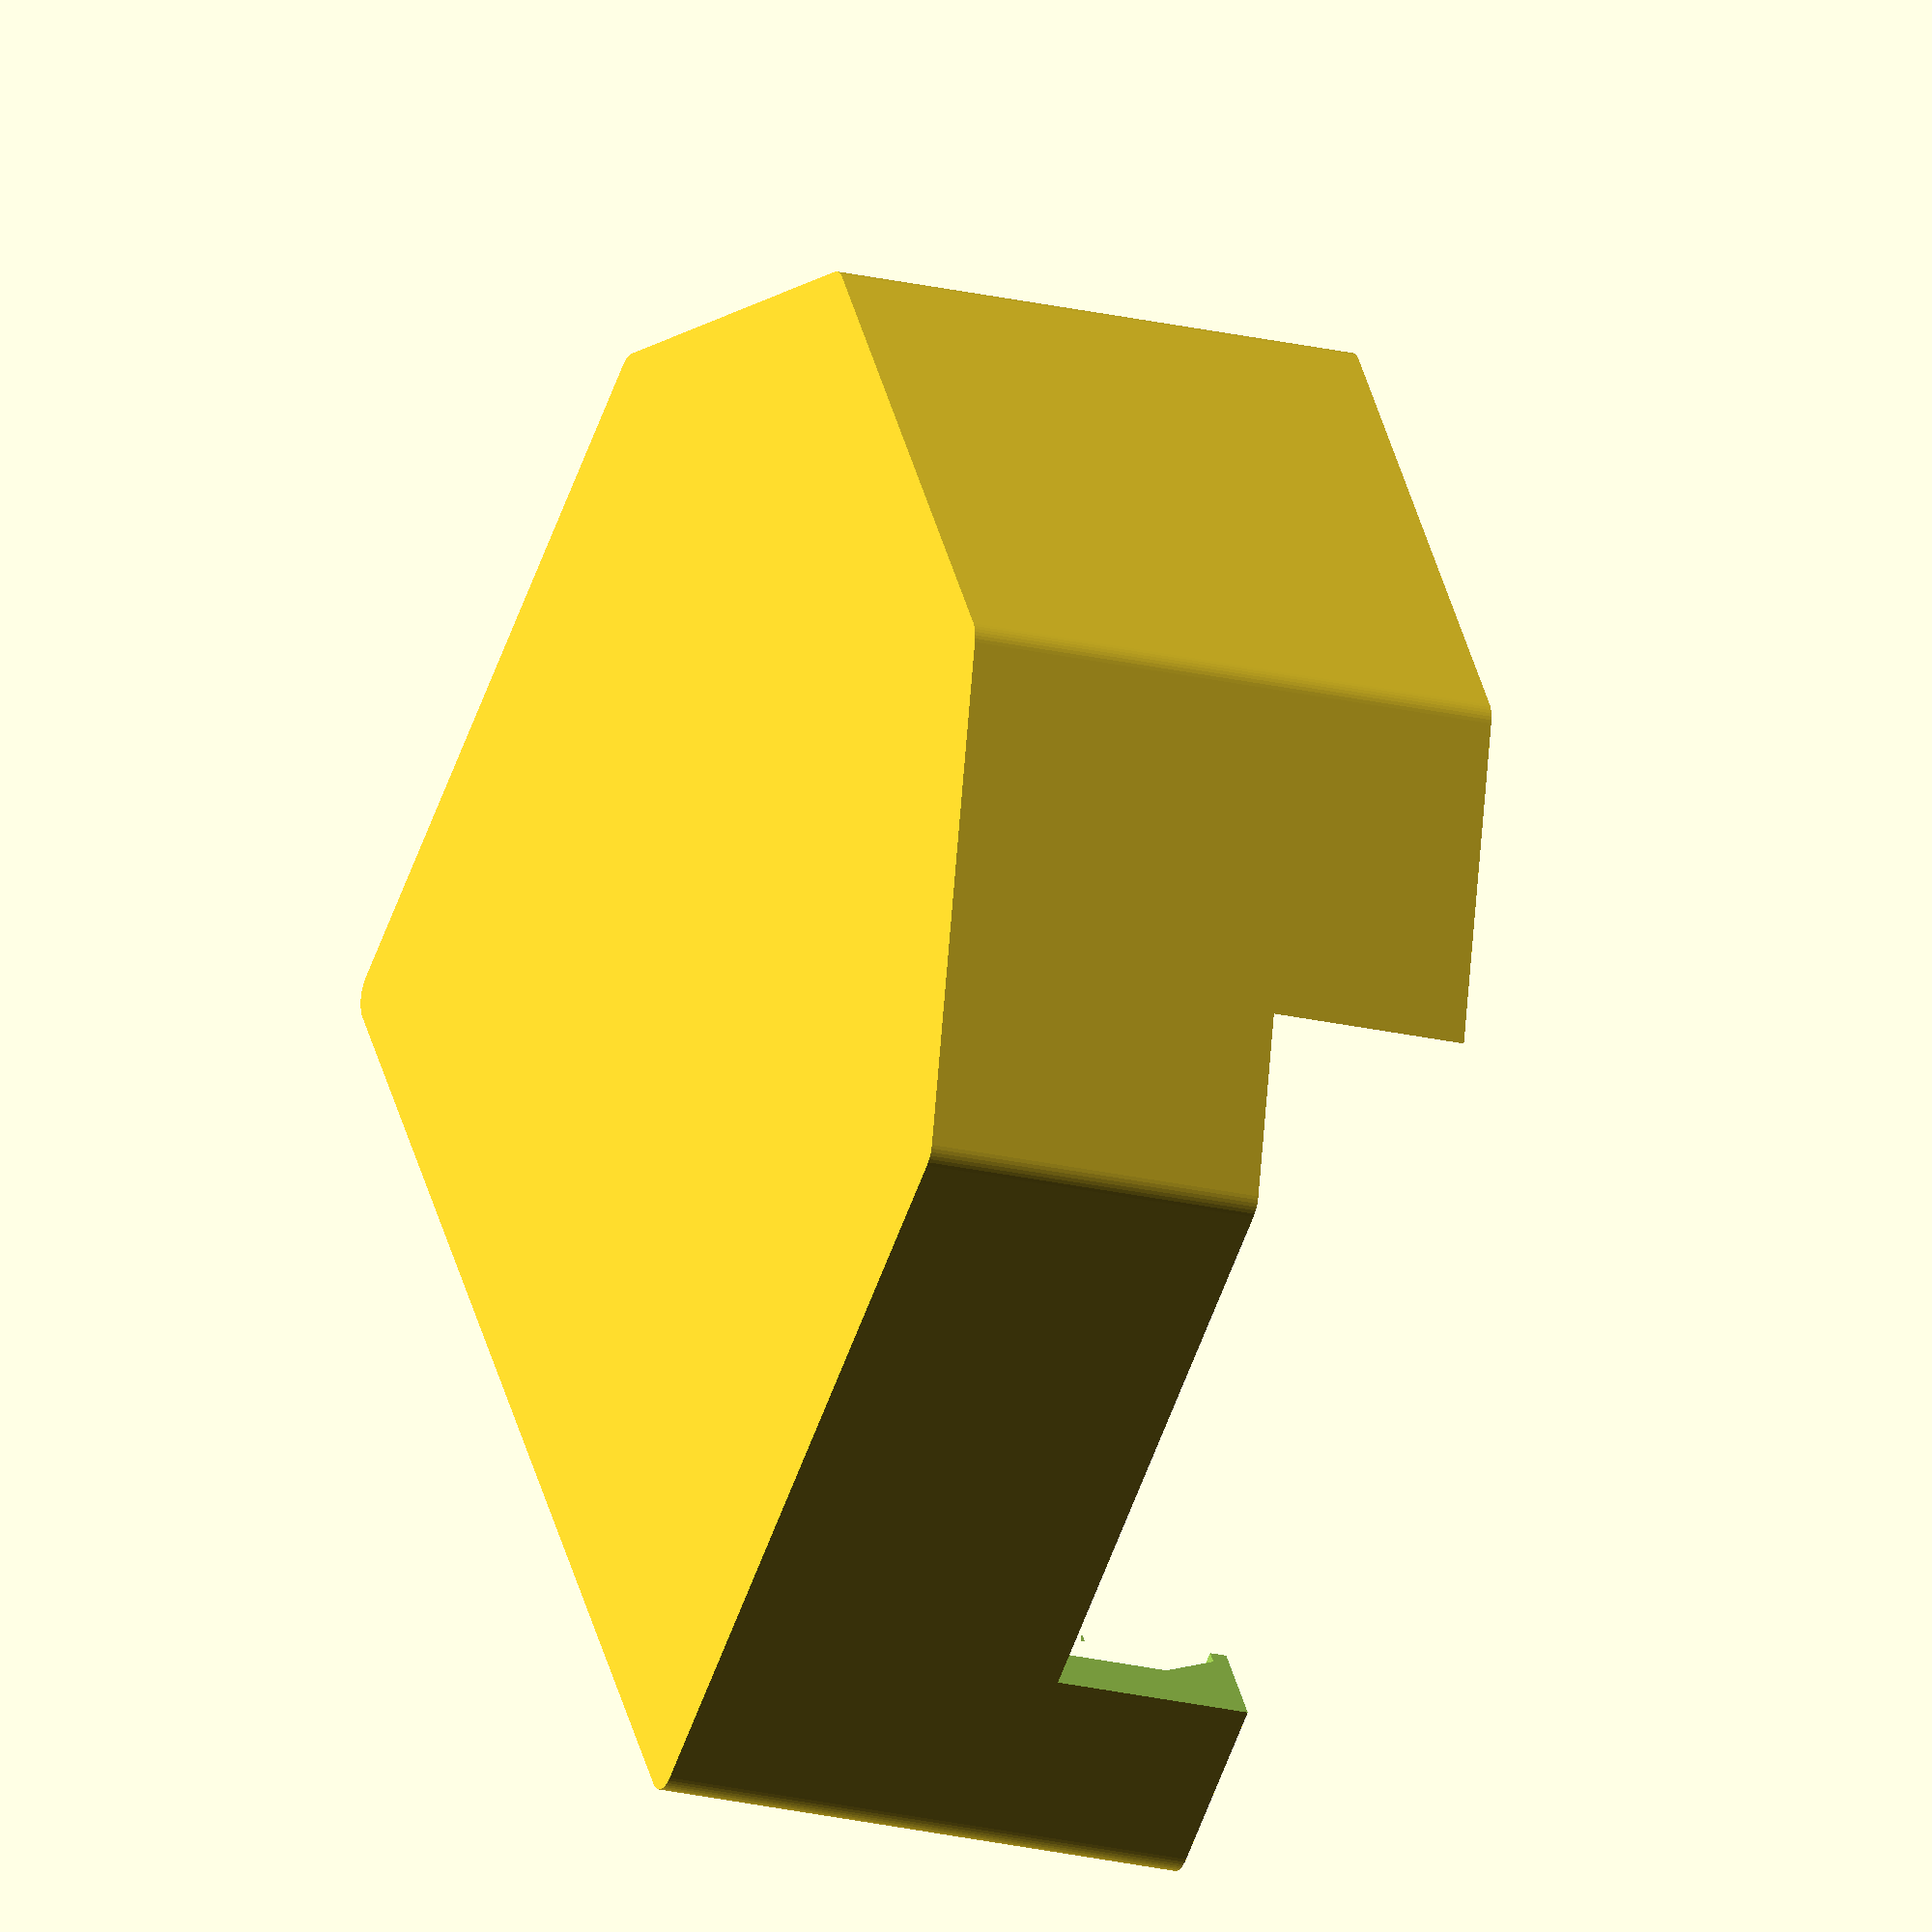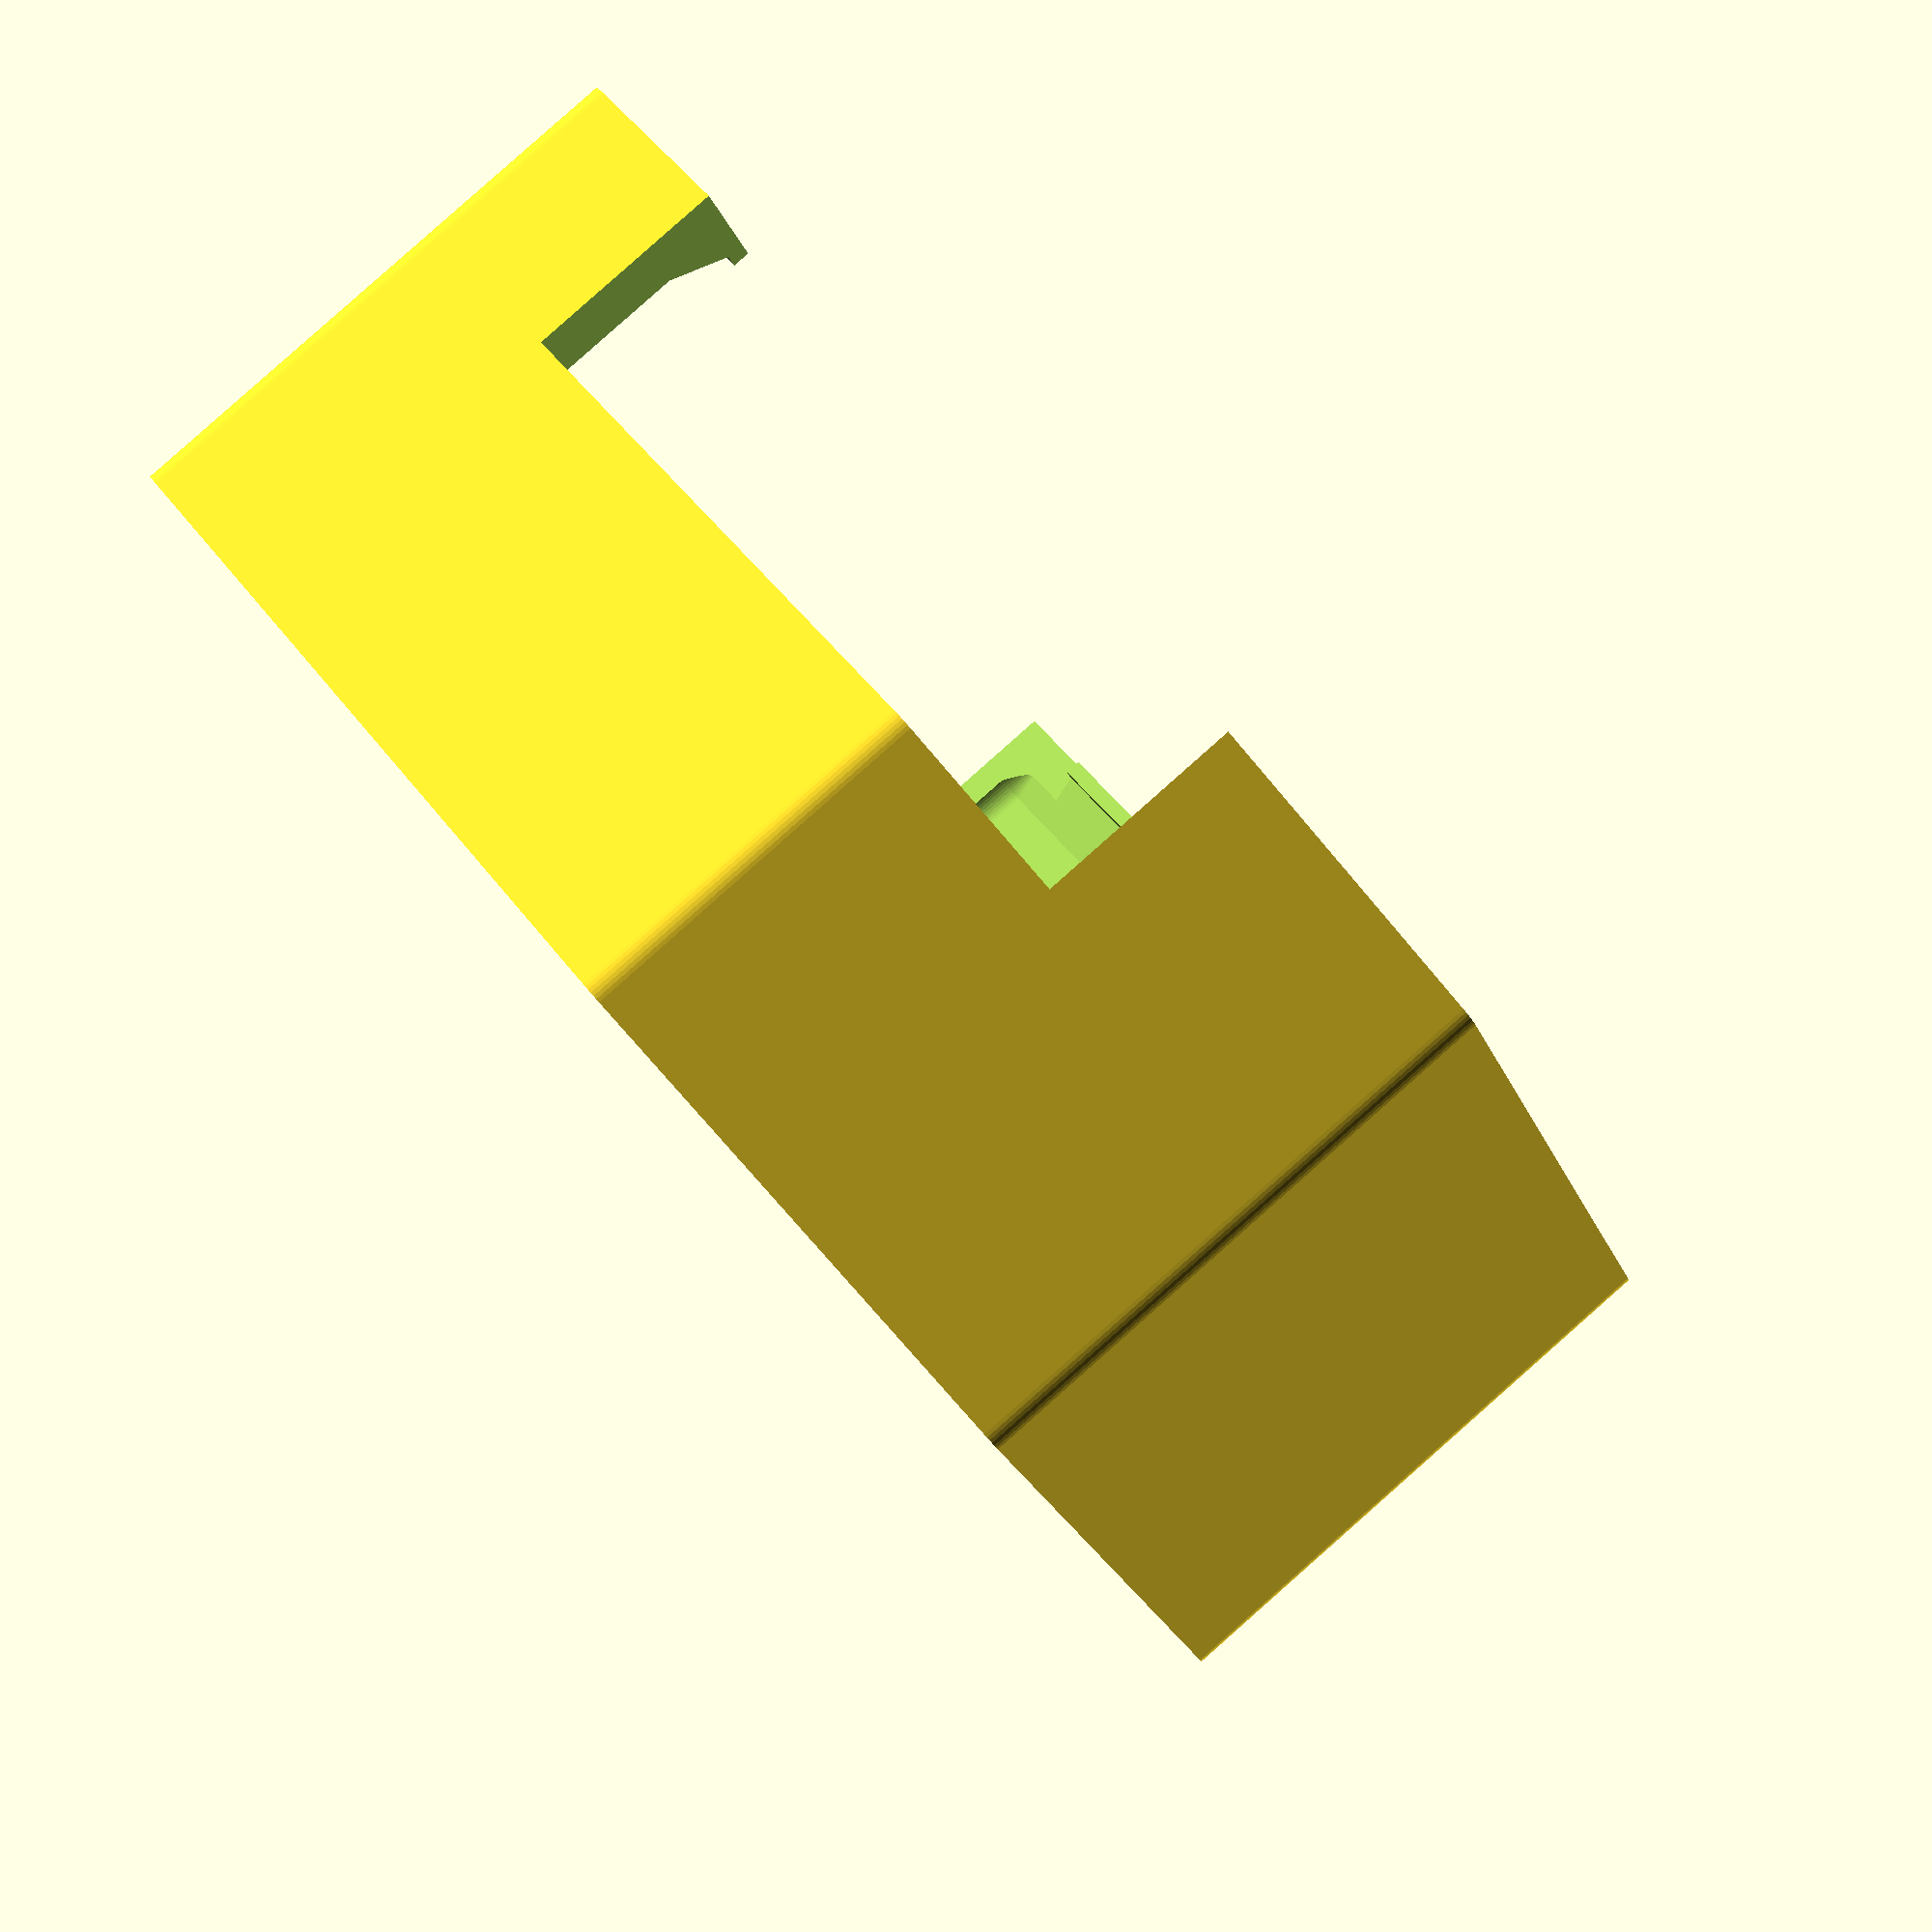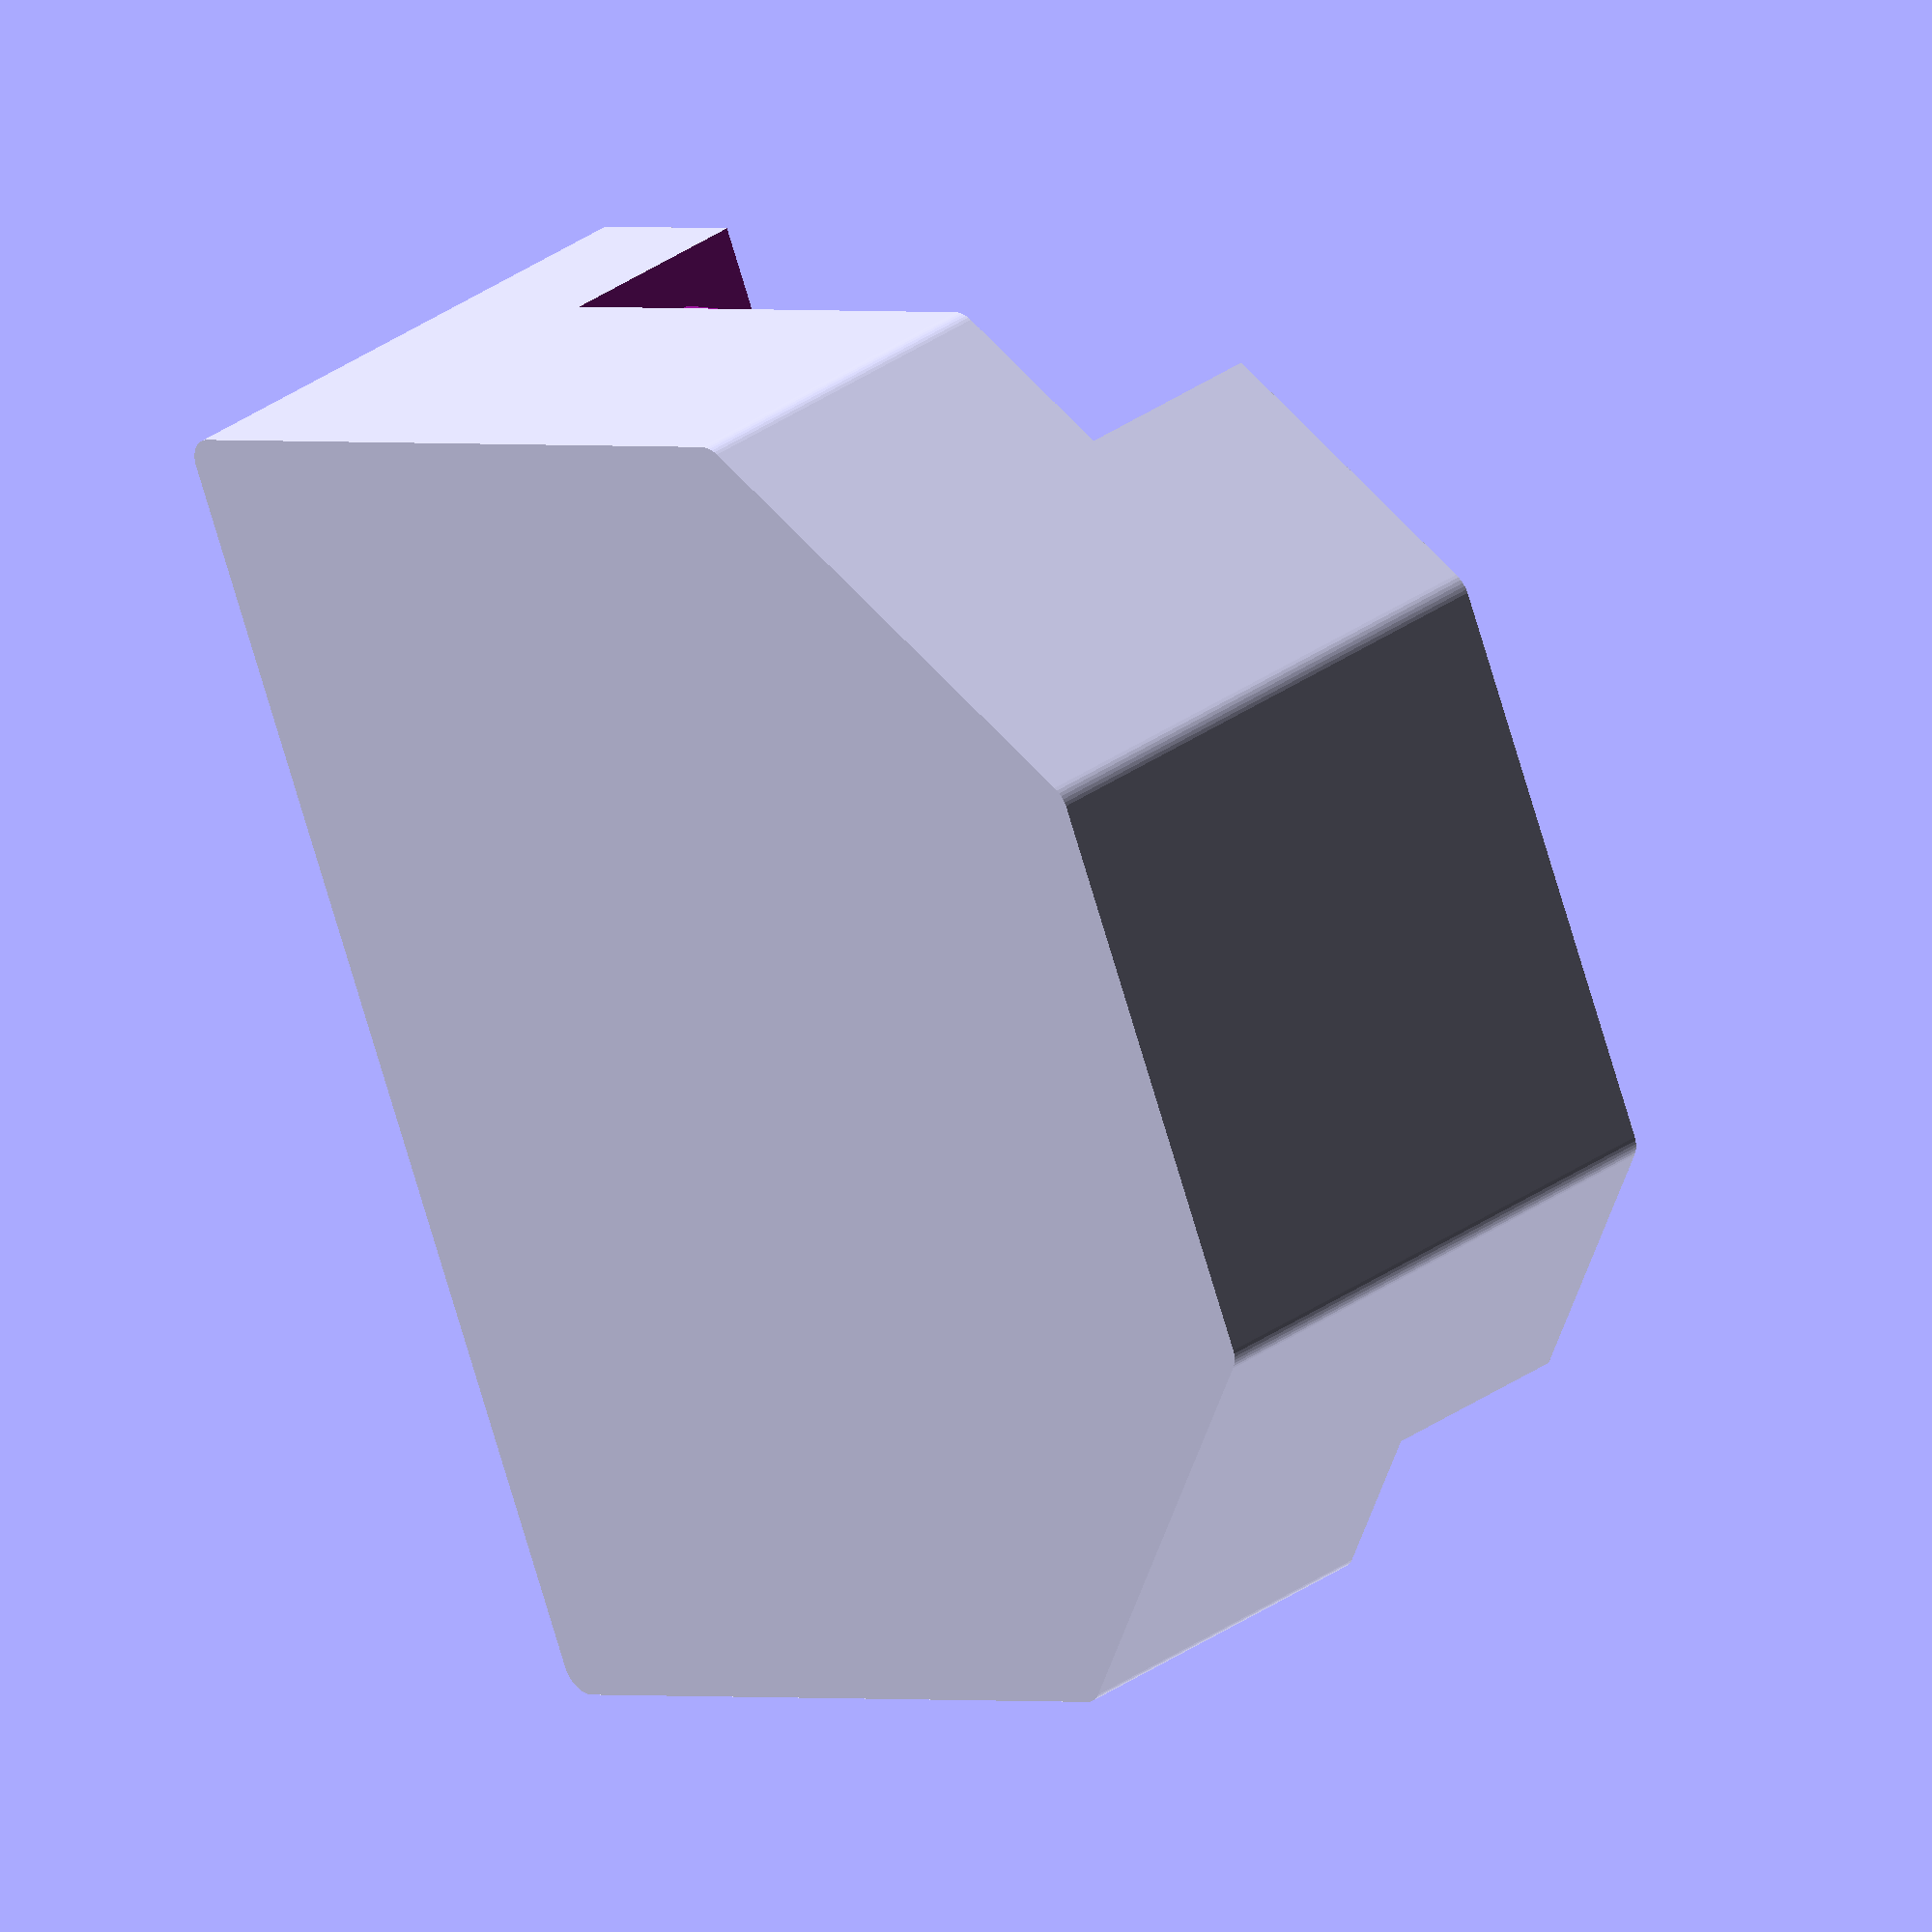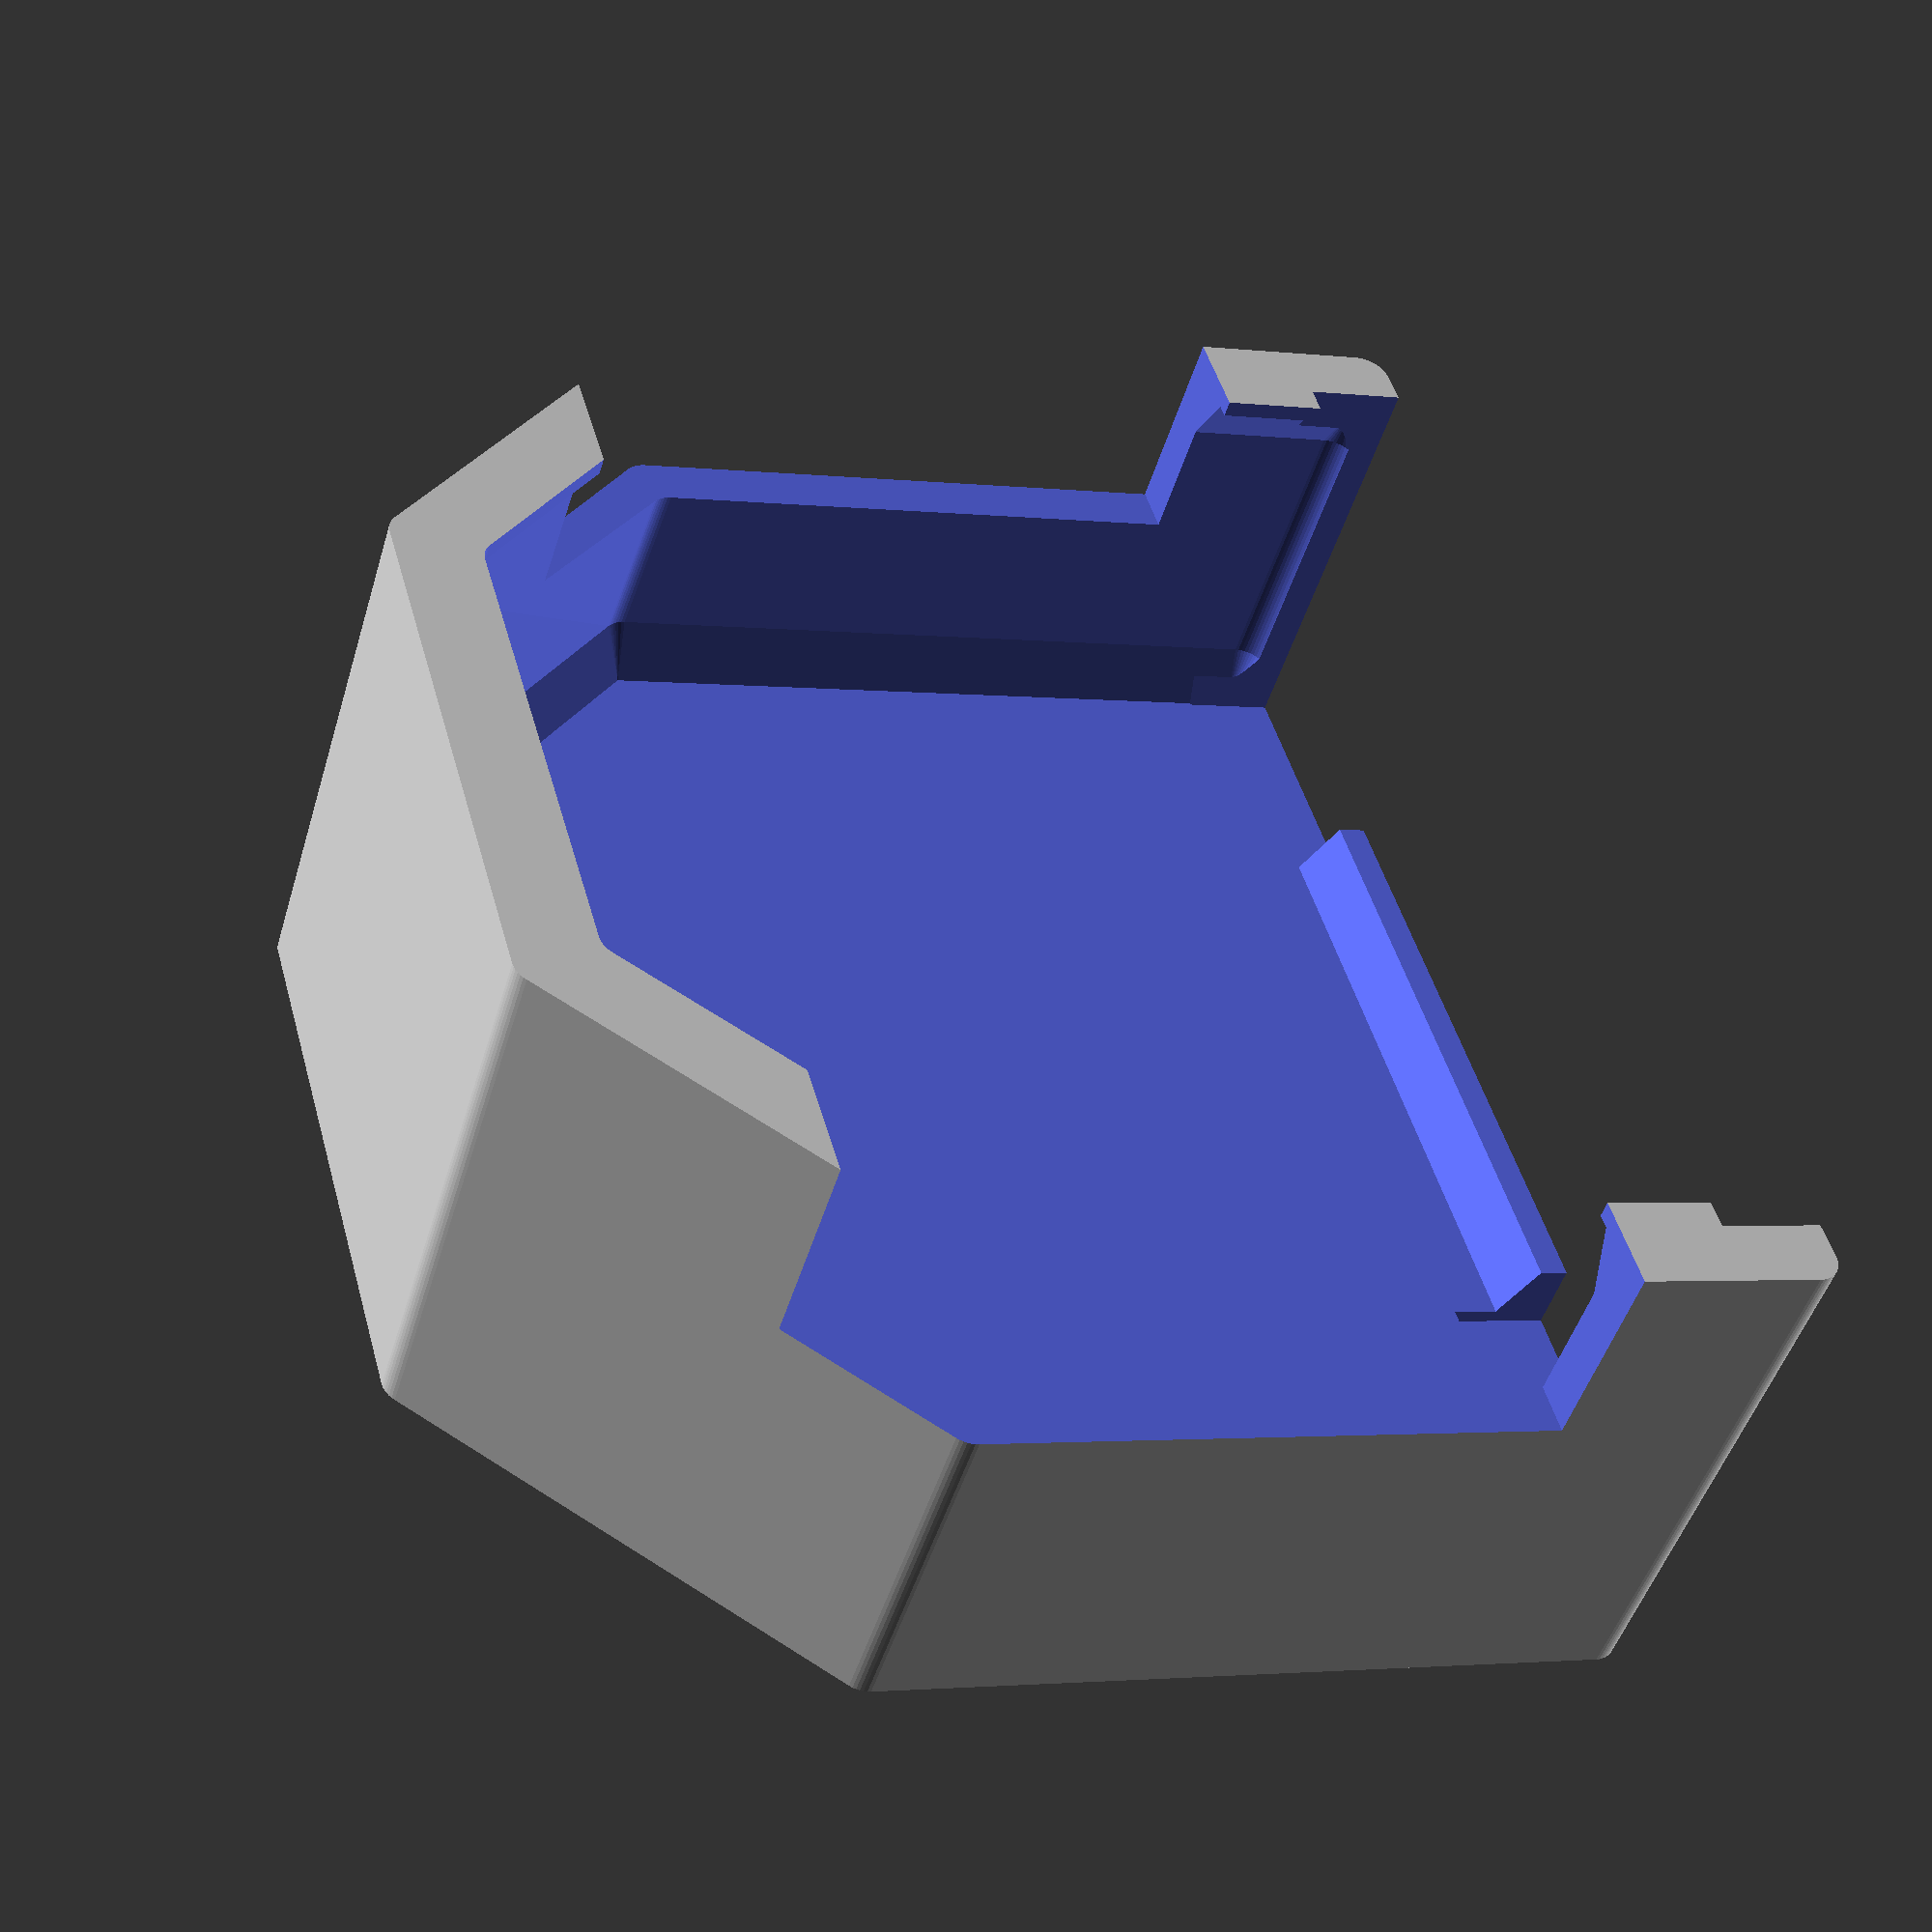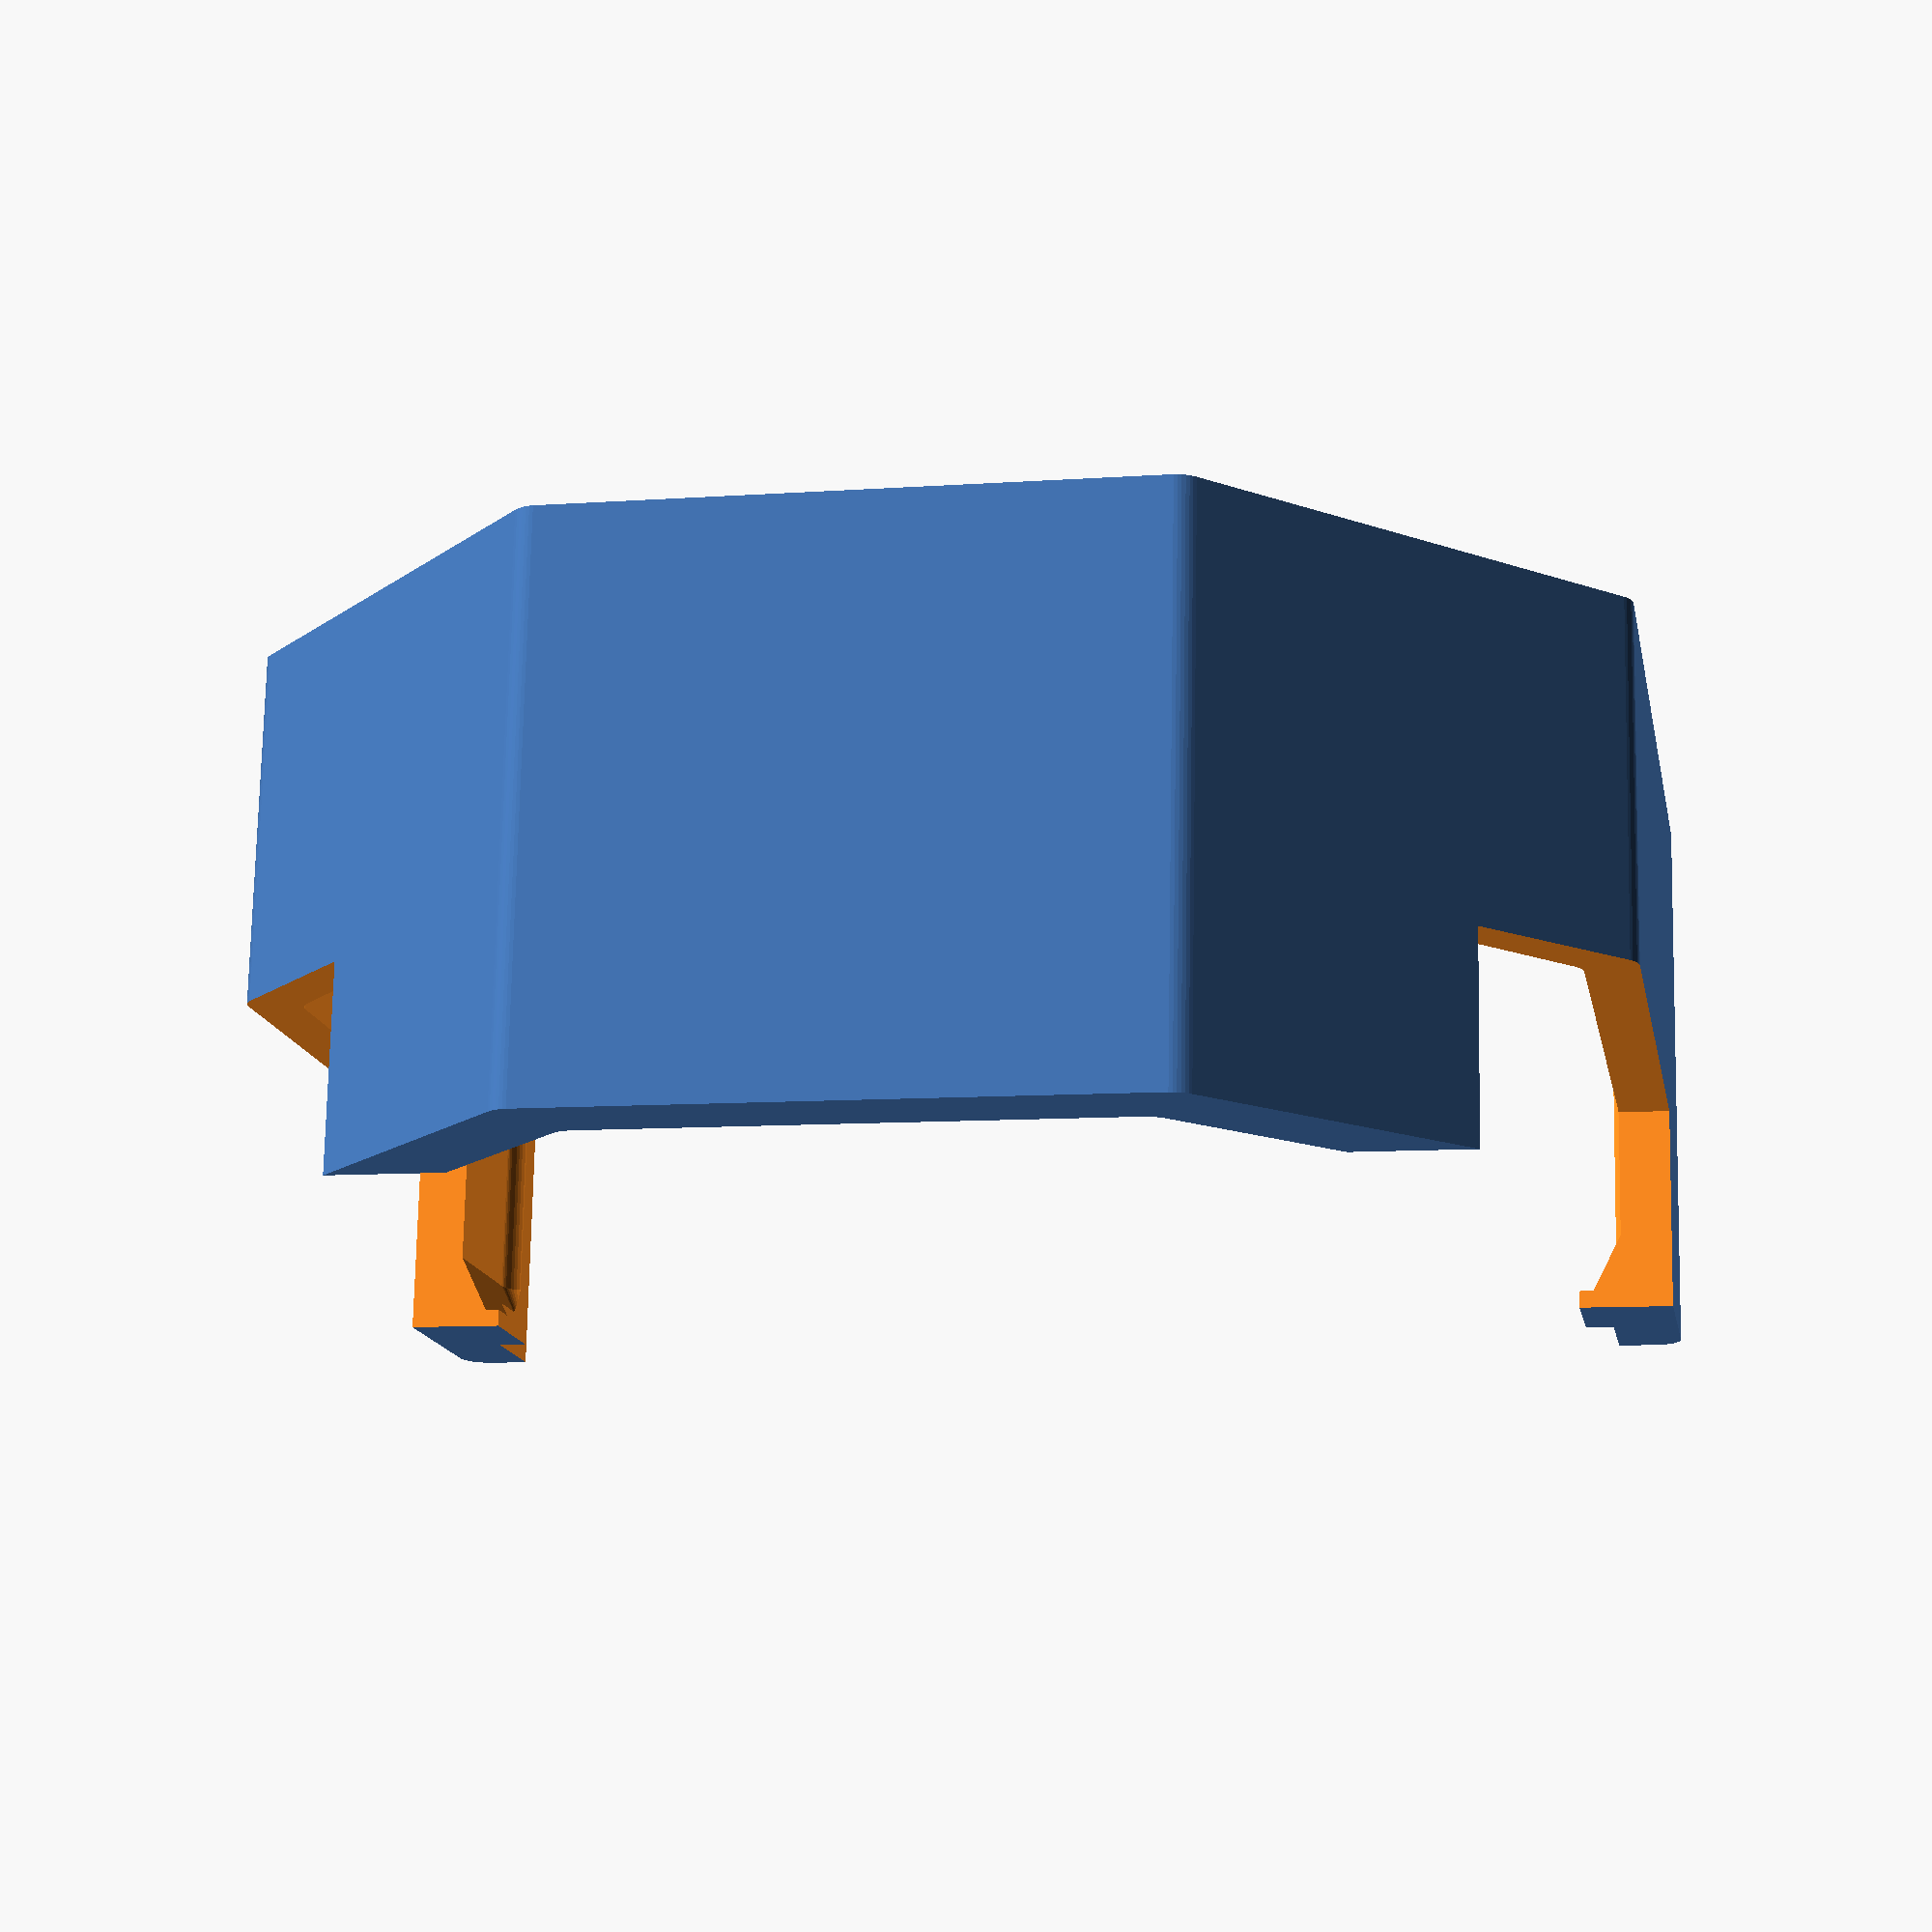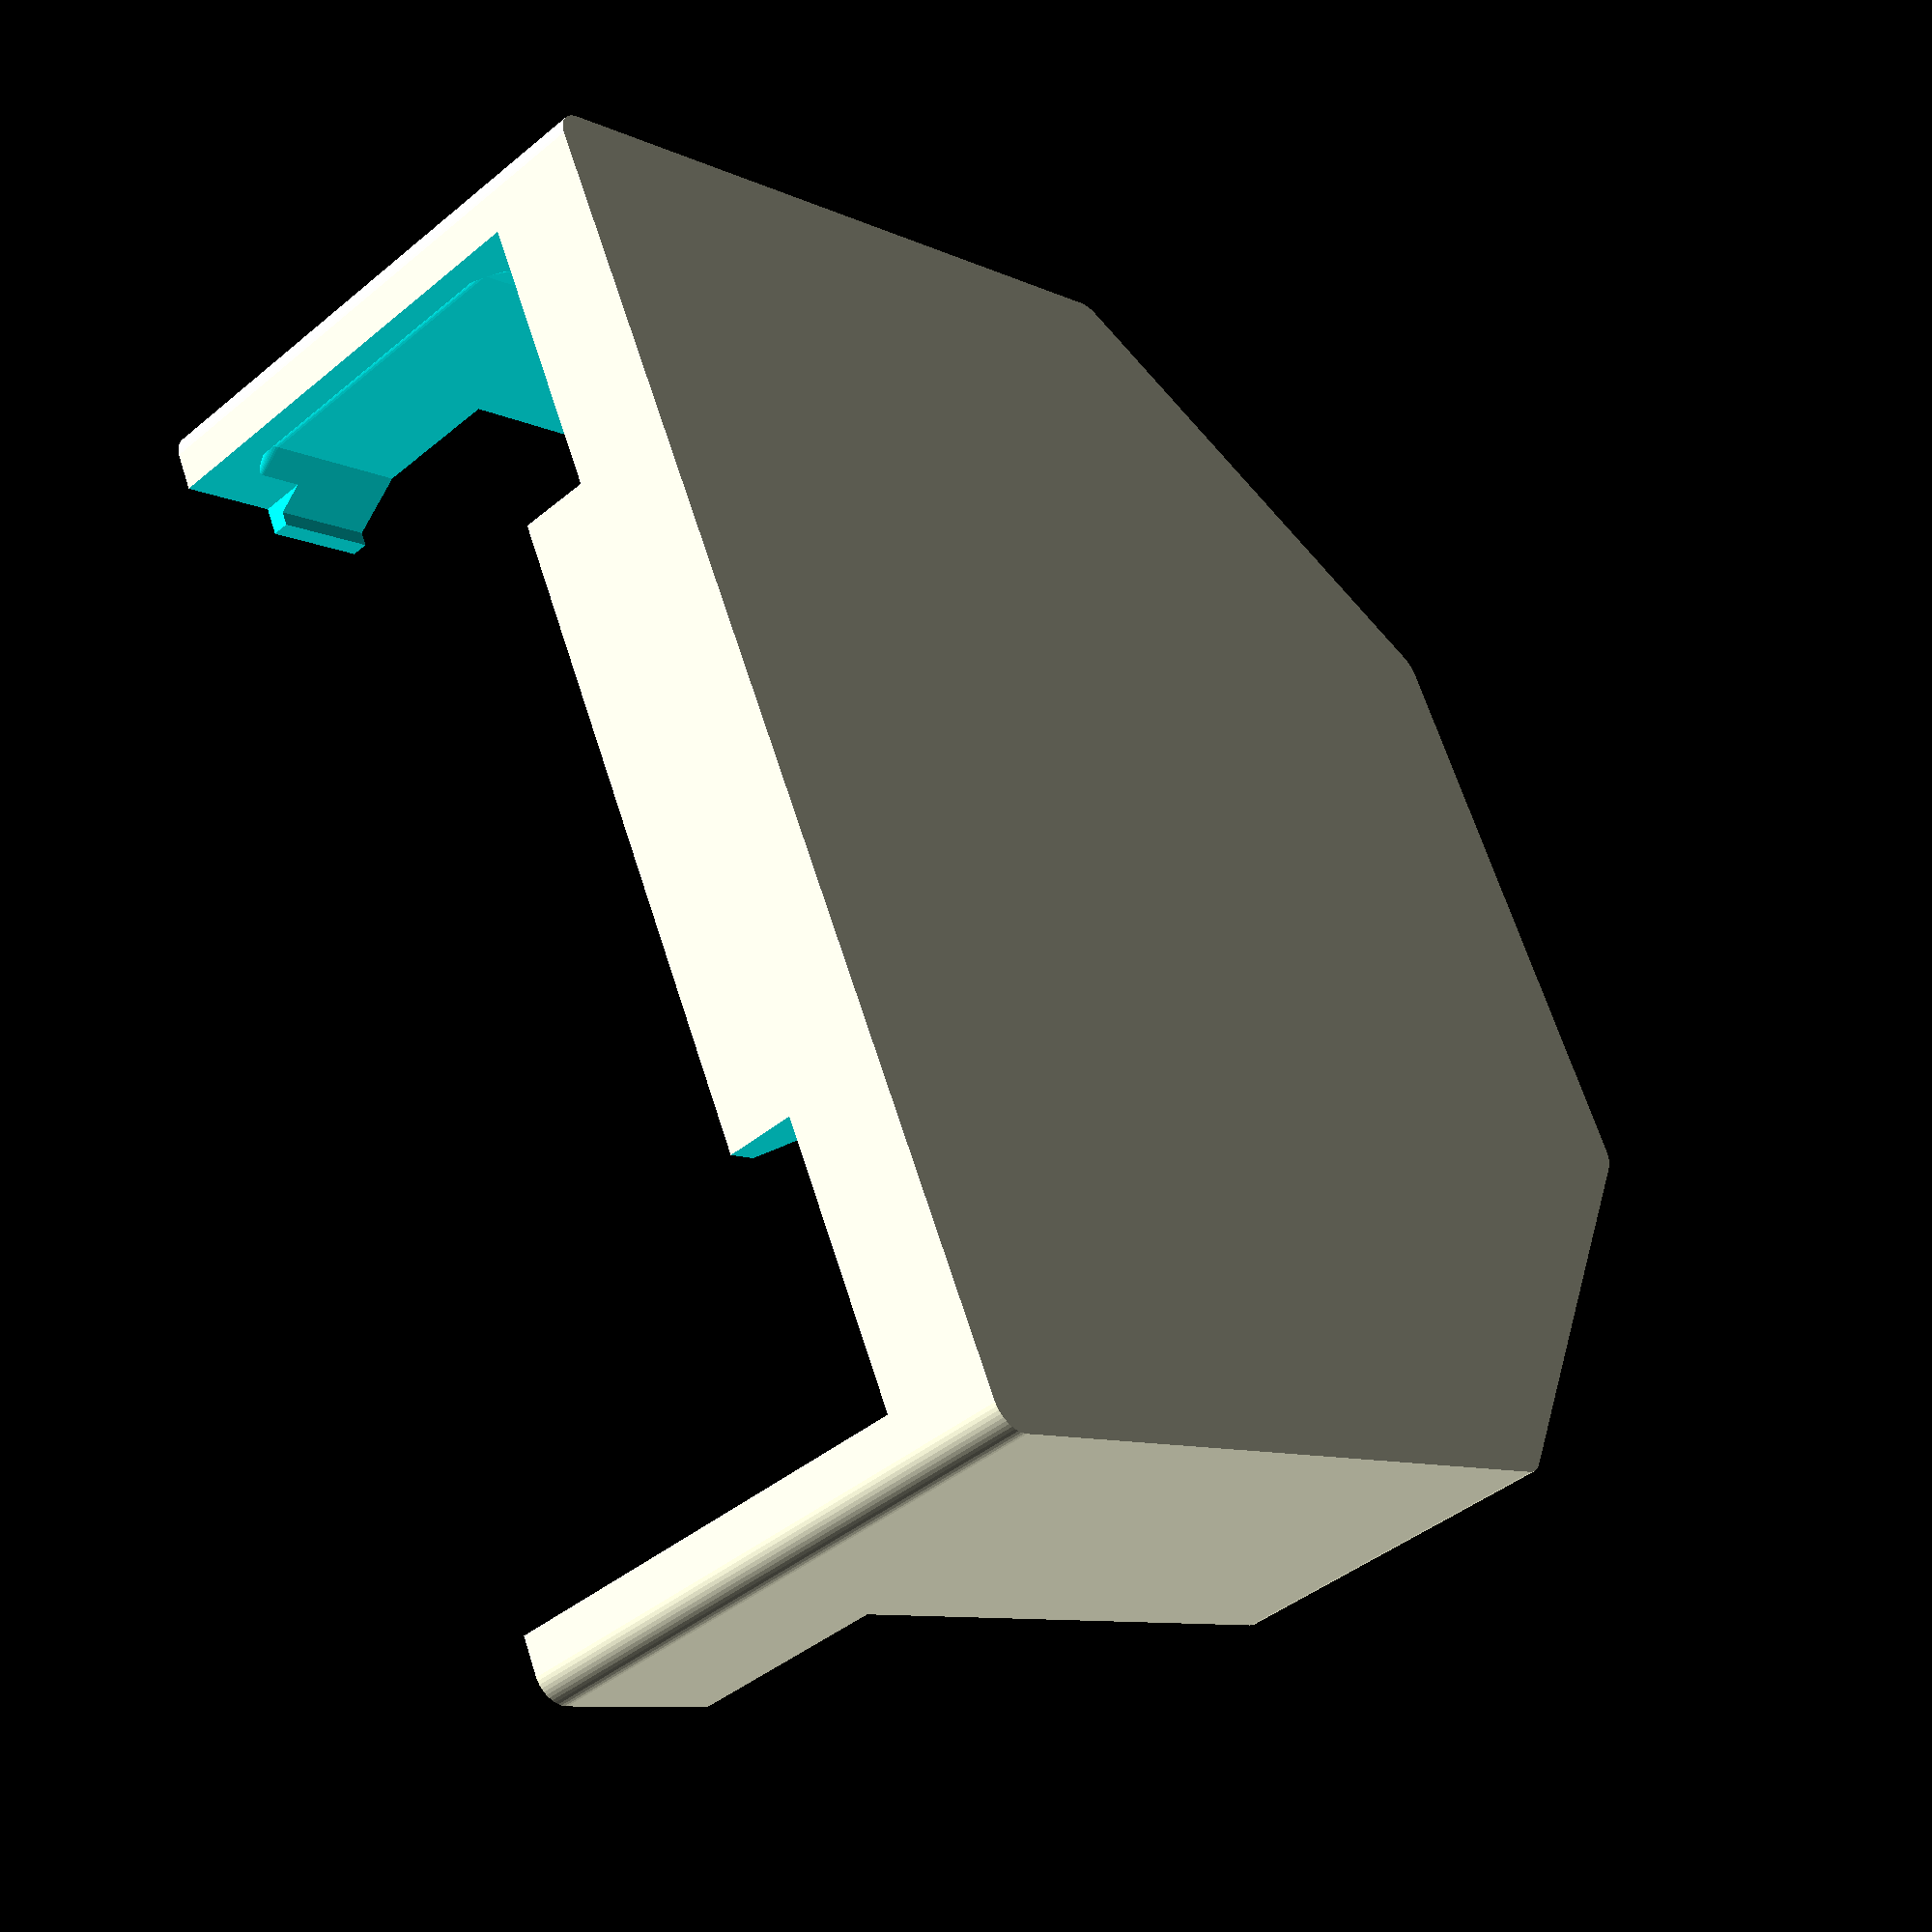
<openscad>



module ShellyRGBW2(
   _inner=false,
   drillholes=false,
   bt=1.8,
   shellyX=42.8,
   shellyY=38.0,
   shellyTopW=20, 
   shellyThick=14.5,
   shellyPinFieldX=36
){

   if (!_inner){
      difference(){
         union(){
            difference(){
               hull(){
                  translate([(shellyX/2+0.8),1,shellyThick/2-bt]) 
                     cylinder(h=shellyThick+bt+3,r=1,center=true,$fn=50);
                  translate([(shellyX/2+0.8)*-1,1,shellyThick/2-bt]) 
                     cylinder(h=shellyThick+bt+3,r=1,center=true,$fn=50);
                  translate([(shellyTopW/2),shellyY+2,shellyThick/2-bt]) 
                     cylinder(h=shellyThick+bt+3,r=1,center=true,$fn=50);
                  translate([(shellyTopW/2)*-1,shellyY+2,shellyThick/2-bt]) 
                     cylinder(h=shellyThick+bt+3,r=1,center=true,$fn=50);
        
                  translate([(shellyTopW/2+0.8)+(shellyX-shellyTopW)/2,
                              shellyY-(shellyX-shellyTopW)/2+0.8,shellyThick/2-bt]) 
                     cylinder(h=shellyThick+bt+3,r1=1,center=true,$fn=50);
                  translate([((shellyTopW/2+0.8)+(shellyX-shellyTopW)/2)*-1,
                             shellyY-(shellyX-shellyTopW)/2+0.8,shellyThick/2-bt]) 
                     cylinder(h=shellyThick+bt+3,r1=1,center=true,$fn=50);
               }
               translate([(shellyX/4+1)*-1,0,2])
                  cube([shellyX/2+2,bt*2,shellyThick]);
               translate([(shellyX/2-1)*-1-0.5,0,-0.5])
                  cube([shellyX/4-1,bt*2,shellyThick+3]);
               translate([(shellyX/4)+0.5,0,-0.5])
                  cube([shellyX/4-1,bt*2,shellyThick+3]);
        
               translate([0,shellyY/2+1,12])
                  cube([shellyX+8,shellyY/1.5,8],center=true);
        
               ShellyRGBW2(bt=bt,_inner=true);
            }
            if (drillholes){
               hull(){
                  translate([shellyX/2+shellyY/6+1,shellyY/2,bt*-1])
                      cylinder(h=bt,r=shellyY/6,center=true,$fn=50);
                  translate([(shellyX/2+shellyY/6+1)*-1,shellyY/2,bt*-1])
                      cylinder(h=bt,r=shellyY/6,center=true,$fn=50);
               }
            }
         }
         if (drillholes){
            translate([(shellyX/2+shellyY/6+1),shellyY/2,bt*-1])
                cylinder(h=bt,d=4.5,center=true,$fn=50);
            translate([(shellyX/2+shellyY/6+1),shellyY/2,bt/1.4*-1])
                cylinder(h=bt/2,d1=4.5,d2=6,center=true,$fn=50);
            translate([(shellyX/2+shellyY/6+1)*-1,shellyY/2,bt*-1])
                cylinder(h=bt,d=4.5,center=true,$fn=50);
            translate([(shellyX/2+shellyY/6+1)*-1,shellyY/2,bt/1.4*-1])
                cylinder(h=bt/2,d1=4.5,d2=6,center=true,$fn=50);
         }
      }

   }
   else{
      union(){
         hull(){
            //rechts
            translate([(shellyX/2-1),2,shellyThick-1]) 
               cylinder(h=2,r1=1,r2=0,center=true,$fn=50);
            translate([(shellyX/2-1),2,1]) 
               cylinder(h=2,r1=0,r2=1,center=true,$fn=50);
        
            //links
            translate([(shellyX/2-1)*-1,2,shellyThick-1]) 
               cylinder(h=2,r1=1,r2=0,center=true,$fn=50);
            translate([(shellyX/2-1)*-1,2,1]) 
               cylinder(h=2,r1=0,r2=1,center=true,$fn=50);
        
            //oben rechts
            translate([(shellyTopW/2-1),shellyY+1,shellyThick-1]) 
               cylinder(h=2,r1=1,r2=0,center=true,$fn=50);
            translate([(shellyTopW/2-1),shellyY+1,1]) 
               cylinder(h=2,r1=0,r2=1,center=true,$fn=50);
        
            //oben links
            translate([(shellyTopW/2-1)*-1,shellyY+1,shellyThick-1]) 
               cylinder(h=2,r1=1,r2=0,center=true,$fn=50);
            translate([(shellyTopW/2-1)*-1,shellyY+1,1]) 
               cylinder(h=2,r1=0,r2=1,center=true,$fn=50);
        
        
            //mitte rechts
            translate([(shellyTopW/2-1)+(shellyX-shellyTopW)/2,
                        shellyY-(shellyX-shellyTopW)/2,shellyThick-1]) 
               cylinder(h=2,r1=1,r2=0,center=true,$fn=50);
            translate([(shellyTopW/2-1)+(shellyX-shellyTopW)/2,
                        shellyY-(shellyX-shellyTopW)/2+0.5,1]) 
               cylinder(h=2,r1=0,r2=1,center=true,$fn=50);
        
            //mitte links
            translate([((shellyTopW/2-1)+(shellyX-shellyTopW)/2)*-1,
                       shellyY-(shellyX-shellyTopW)/2,shellyThick-1]) 
               cylinder(h=2,r1=1,r2=0,center=true,$fn=50);
            translate([((shellyTopW/2-1)+(shellyX-shellyTopW)/2)*-1,
                        shellyY-(shellyX-shellyTopW)/2+0.5,1]) 
               cylinder(h=2,r1=0,r2=1,center=true,$fn=50);
        
         }

         hull(){
            translate([(shellyX/2-2.5),1,shellyThick]) 
               cylinder(h=shellyThick+bt+3,r=1,center=true,$fn=50);
            translate([(shellyX/2-2.5)*-1,1,shellyThick]) 
               cylinder(h=shellyThick+bt+3,r=1,center=true,$fn=50);
            translate([(shellyTopW/2)-1.2,shellyY-1,shellyThick]) 
               cylinder(h=shellyThick+bt+3,r=1,center=true,$fn=50);
            translate([(shellyTopW/2-1.2)*-1,shellyY-1,shellyThick]) 
               cylinder(h=shellyThick+bt+3,r=1,center=true,$fn=50);
        
            translate([(shellyTopW/2-2.5)+(shellyX-shellyTopW)/2,
                        shellyY-(shellyX-shellyTopW)/2,shellyThick]) 
               cylinder(h=shellyThick+bt+3,r1=1,center=true,$fn=50);
            translate([((shellyTopW/2-2.5)+(shellyX-shellyTopW)/2)*-1,
                       shellyY-(shellyX-shellyTopW)/2,shellyThick]) 
               cylinder(h=shellyThick+bt+3,r1=1,center=true,$fn=50);
         }
       }
   }


}

ShellyRGBW2();


</openscad>
<views>
elev=201.1 azim=123.9 roll=293.7 proj=o view=solid
elev=273.2 azim=301.1 roll=228.5 proj=p view=solid
elev=327.4 azim=293.9 roll=225.4 proj=o view=wireframe
elev=47.6 azim=254.2 roll=343.7 proj=p view=solid
elev=105.1 azim=169.4 roll=178.9 proj=p view=solid
elev=43.1 azim=295.9 roll=134.3 proj=p view=solid
</views>
